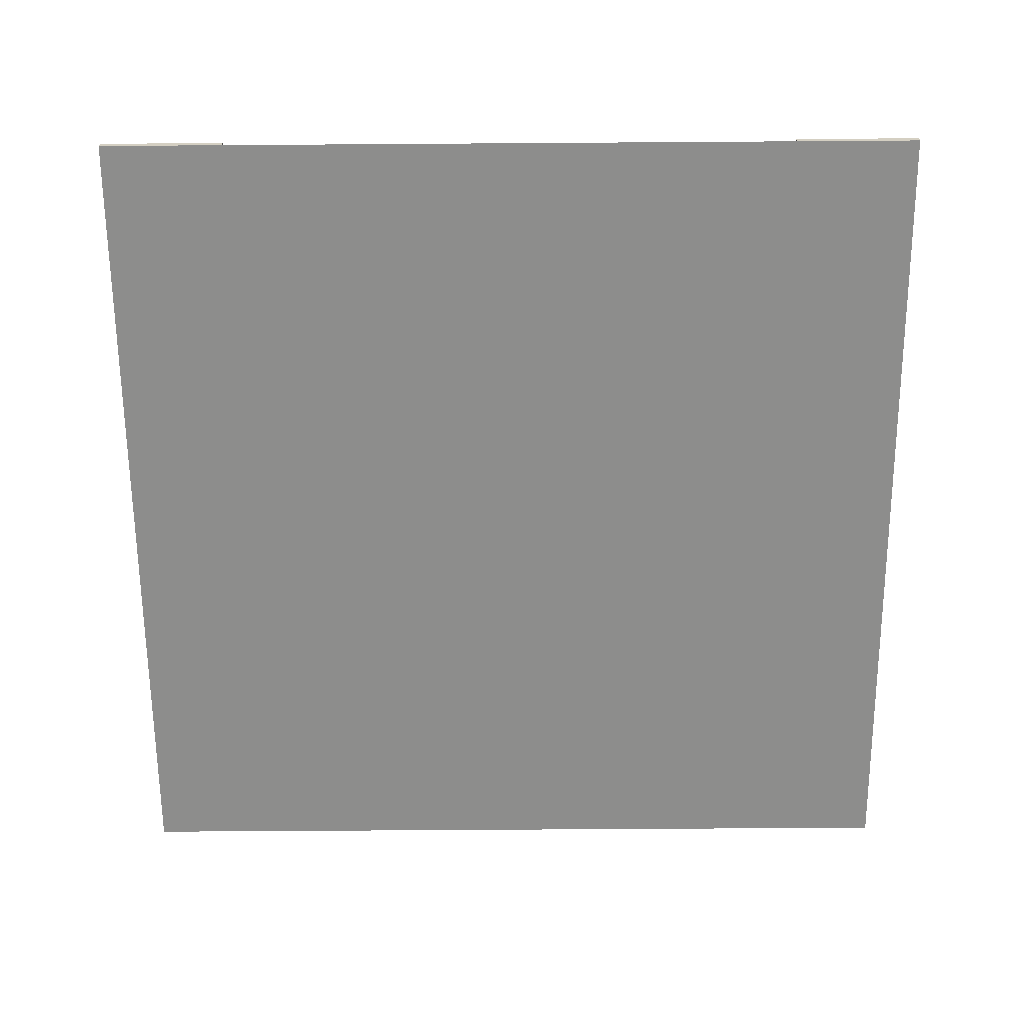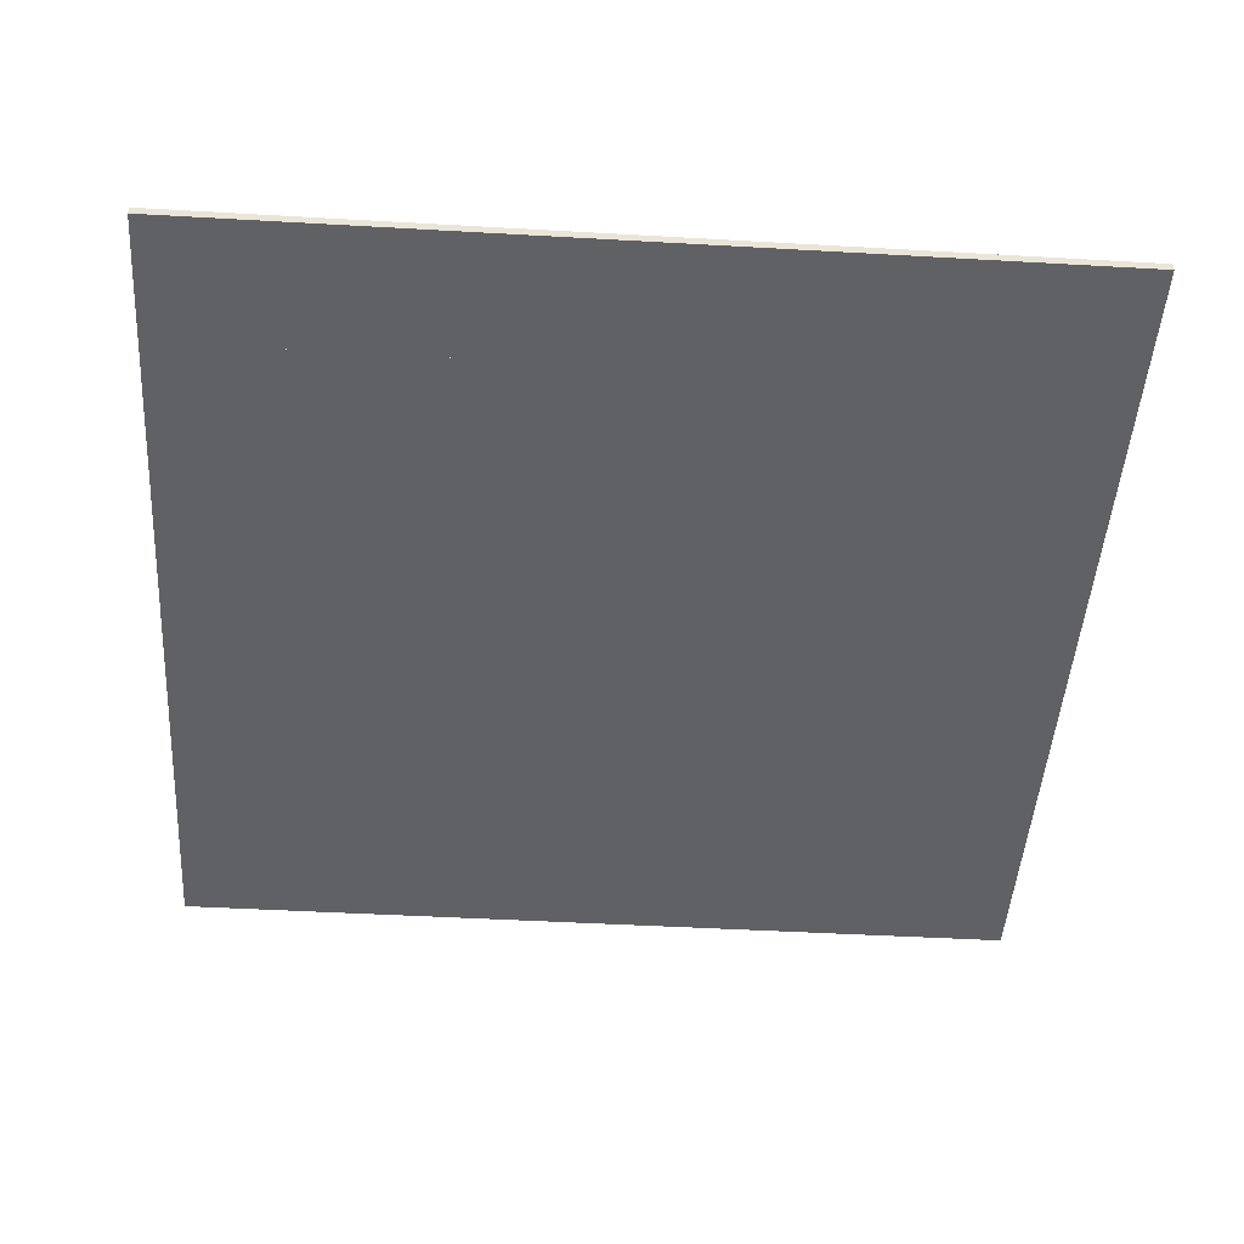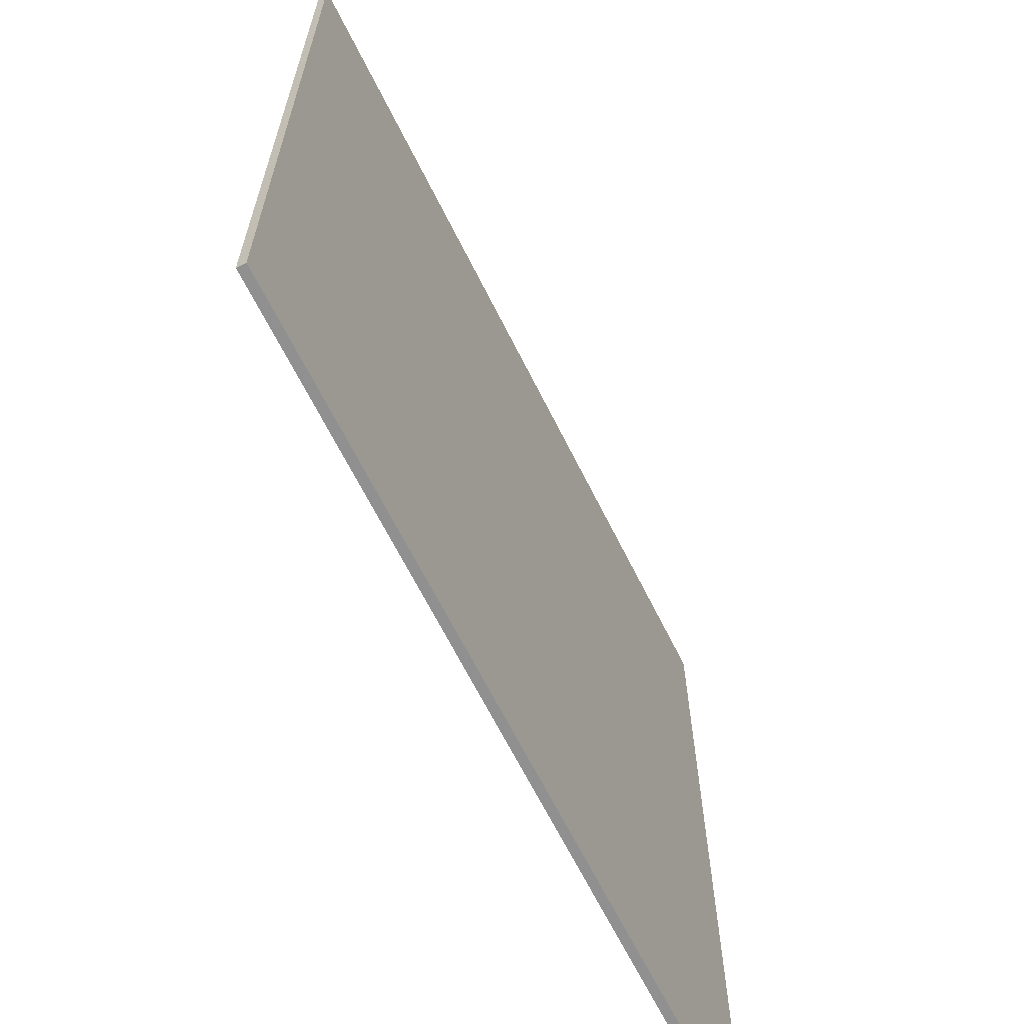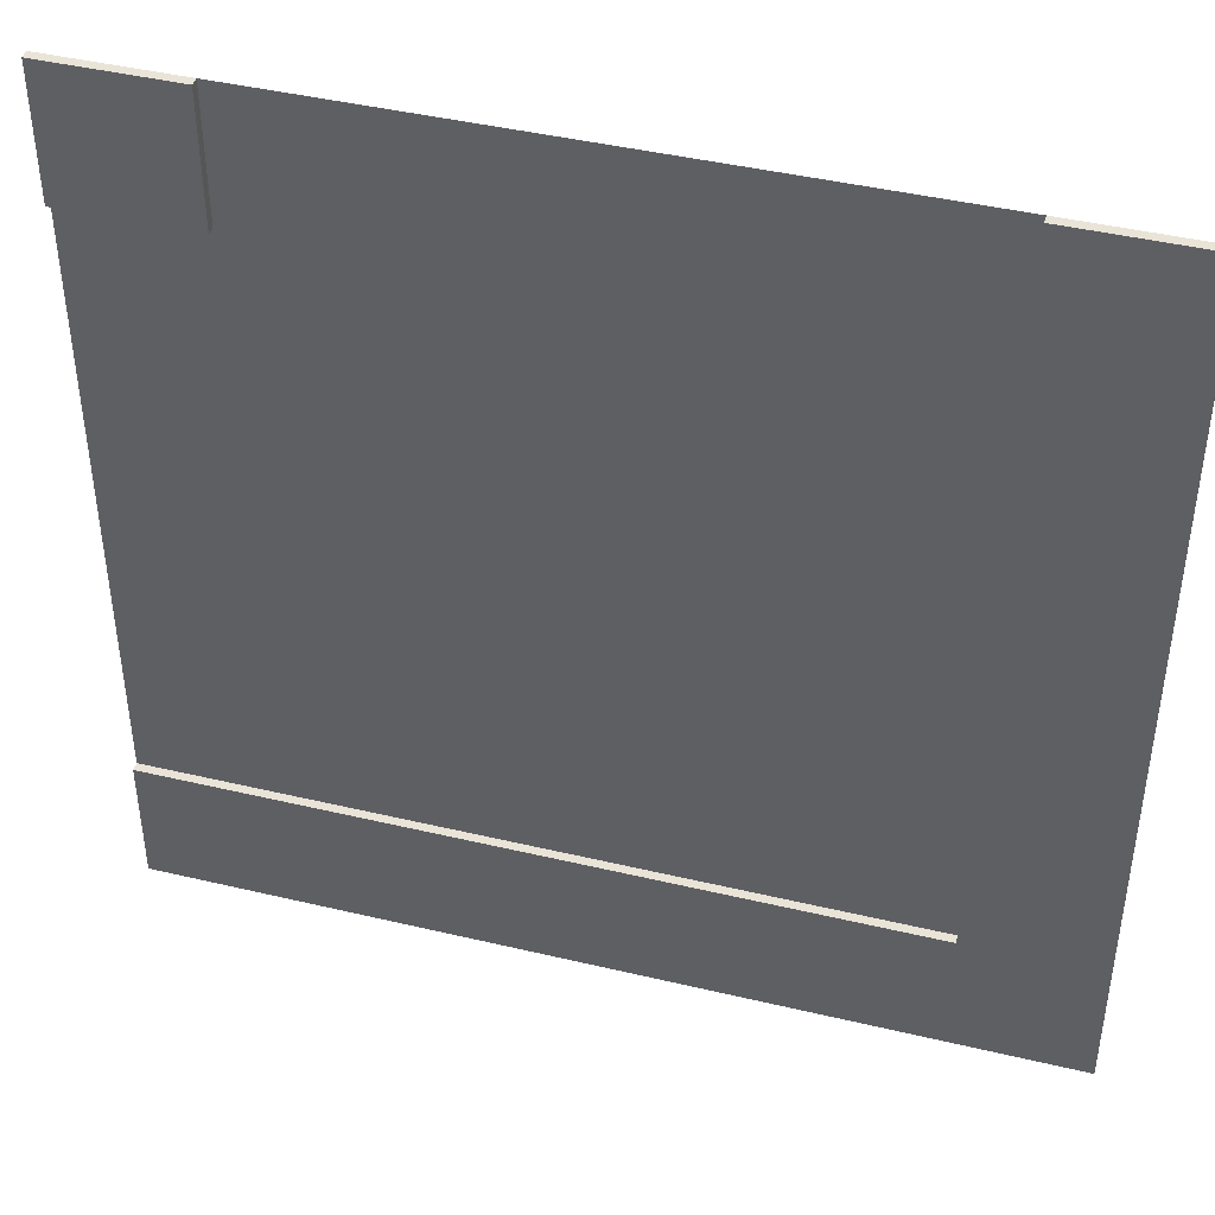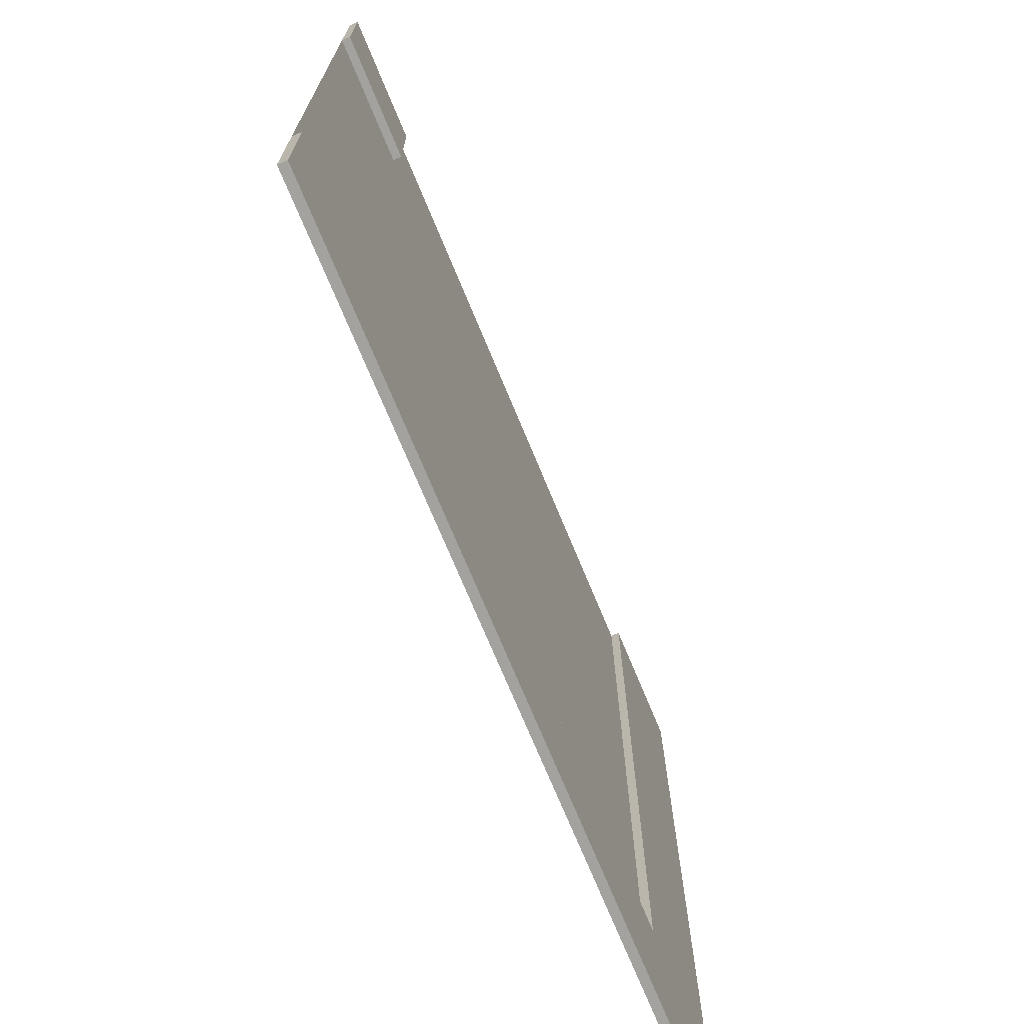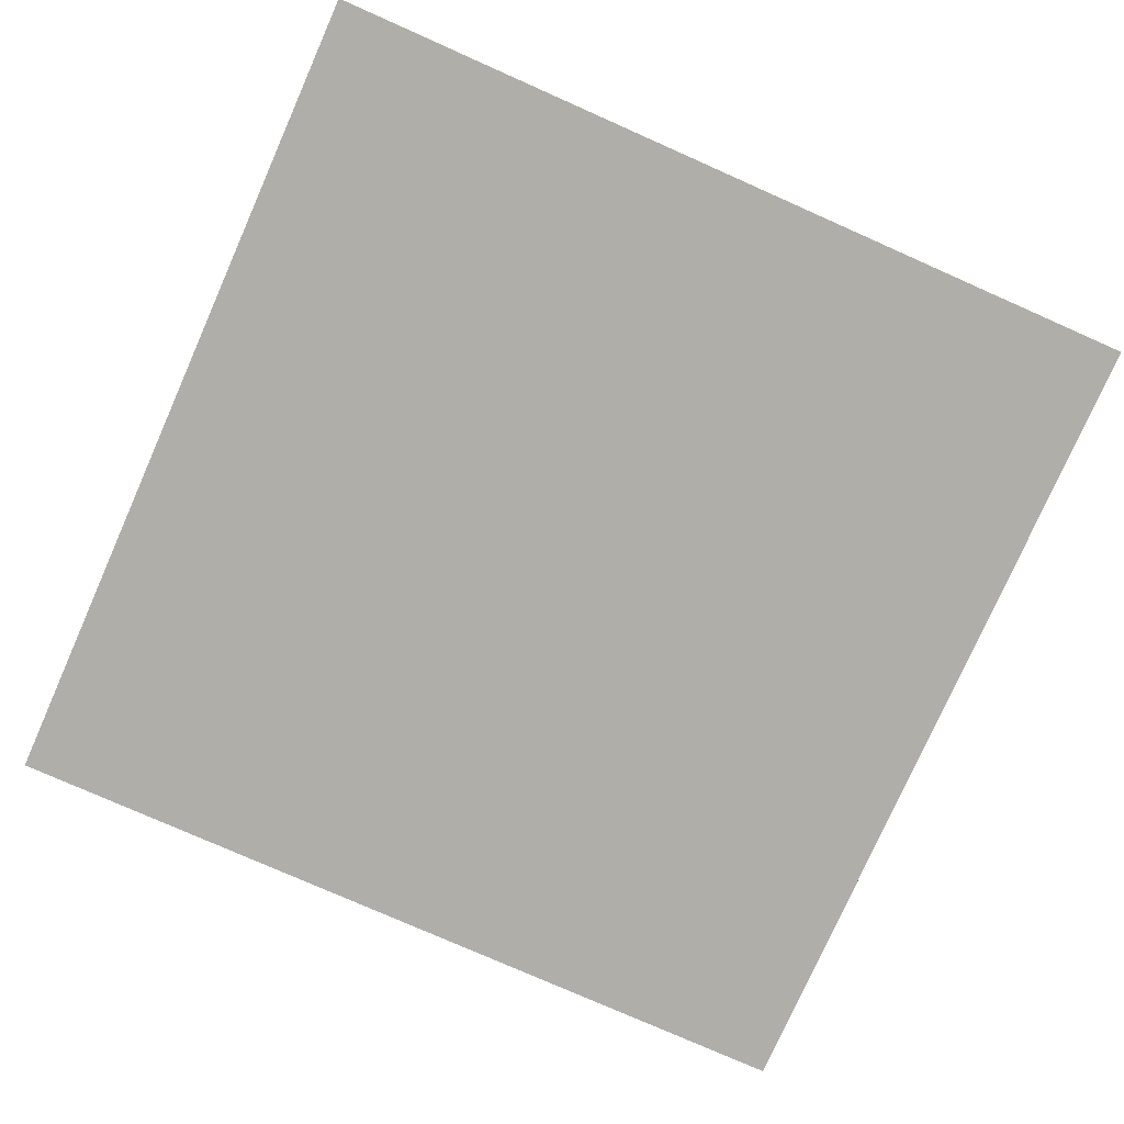
<metadata>
{"format":"obj","ext":"obj","renderer":"f3d","projection":"perspective","resolution":1024,"background":"white","views":[{"elev":-64.4,"azim":0.4,"up":"+Y"},{"elev":-47.1,"azim":176.3,"up":"+Y"},{"elev":-65.8,"azim":-63.5,"up":"+Z"},{"elev":43.3,"azim":-164.3,"up":"+Z"},{"elev":-72.6,"azim":112.5,"up":"+Z"},{"elev":-77.5,"azim":66.1,"up":"+Y"}]}
</metadata>
<code>
v 3.675 0.0525 3.675
v 3.675 -0.0525 5.249
v 3.675 0.0525 5.249
v 5.249 0.0525 3.675
v 3.675 -0.0525 3.675
v 5.249 0.0525 5.249
v 5.249 -0.0525 3.675
v 5.249 -0.0525 5.249
v -5.249 0.0525 -3.675
v -5.249 -0.0525 5.249
v -5.249 0.0525 5.249
v -3.675 0.0525 -3.675
v -5.249 -0.0525 -3.675
v -3.675 0.0525 5.249
v -3.675 -0.0525 -3.675
v -3.675 -0.0525 5.249
v -5.249 0.0525 -5.249
v 5.249 0.0525 -5.249
v -5.249 -0.0525 -5.249
v 5.249 0.0525 -3.675
v 5.249 -0.0525 -5.249
v 5.249 -0.0525 -3.675
v 3.465 -0.0525 2.31
v 3.465 -0.0525 1.882
v 3.465 -0.0525 2.73
v -5.249 -0.0525 -3.465
v 3.465 -0.0525 5.249
v 2.73 -0.0525 5.039
v 2.31 -0.0525 5.039
v 2.73 -0.0525 3.465
v 1.89 -0.0525 5.039
v 1.47 -0.0525 5.039
v 1.05 -0.0525 5.039
v 0.6299 -0.0525 5.039
v 0.21 -0.0525 5.039
v -0.21 -0.0525 5.039
v -0.6299 -0.0525 5.039
v -1.05 -0.0525 5.039
v -1.47 -0.0525 5.039
v -1.89 -0.0525 5.039
v -1.47 -0.0525 3.465
v -2.31 -0.0525 5.039
v -2.73 -0.0525 5.039
v -3.465 -0.0525 5.249
v 5.249 -0.0525 -3.465
v 5.039 -0.0525 -0.21
v 5.039 -0.0525 0.21
v -0.21 -0.0525 3.465
v 0.21 -0.0525 3.465
v 0.6299 -0.0525 3.465
v 1.05 -0.0525 3.465
v 1.89 -0.0525 3.465
v 1.47 -0.0525 3.465
v 2.31 -0.0525 3.465
v -0.6299 -0.0525 3.465
v -1.05 -0.0525 3.465
v 3.465 -0.0525 -2.73
v 3.465 -0.0525 -2.31
v 3.465 -0.0525 -1.89
v 3.465 -0.0525 -1.47
v 3.465 -0.0525 -1.05
v 3.465 -0.0525 -0.6299
v 3.465 -0.0525 -0.21
v 3.465 -0.0525 0.21
v 3.465 -0.0525 0.6299
v 3.465 -0.0525 1.05
v 3.465 -0.0525 1.47
v 5.249 -0.0525 3.675
v 3.15 -0.0525 3.465
v 3.15 -0.0525 5.039
v -1.89 -0.0525 3.465
v -2.31 -0.0525 3.465
v -3.15 -0.0525 5.039
v -2.73 -0.0525 3.465
v -3.15 -0.0525 3.465
v 3.465 -0.0525 -3.15
v 5.039 -0.0525 -2.73
v 5.039 -0.0525 -3.15
v 5.039 -0.0525 -1.89
v 5.039 -0.0525 -2.31
v 5.039 -0.0525 -1.05
v 5.039 -0.0525 -1.47
v 5.039 -0.0525 -0.6299
v 5.039 -0.0525 0.6299
v 5.039 -0.0525 1.47
v 5.039 -0.0525 1.05
v 5.039 -0.0525 1.89
v 3.465 -0.0525 3.15
v 5.039 -0.0525 2.73
v 5.249 -0.0525 3.465
v 3.465 -0.0525 3.465
v -3.465 -0.0525 -3.465
v -3.675 -0.0525 -3.465
v 5.039 -0.0525 3.15
v 5.039 -0.0525 2.31
f 1 2 3
f 4 5 1
f 6 7 4
f 3 8 6
f 5 8 2
f 4 3 6
f 9 10 11
f 12 13 9
f 14 15 12
f 11 16 14
f 13 16 10
f 12 11 14
f 17 13 9
f 18 19 17
f 20 21 18
f 9 22 20
f 19 22 13
f 18 9 20
f 23 24 25
f 1 5 2
f 4 7 5
f 6 8 7
f 3 2 8
f 5 7 8
f 4 1 3
f 9 13 10
f 12 15 13
f 14 16 15
f 11 10 16
f 13 15 16
f 12 9 11
f 17 19 13
f 18 21 19
f 20 22 21
f 9 13 22
f 19 21 22
f 18 17 9
f 16 26 10
f 27 28 29
f 30 29 28
f 27 31 32
f 27 33 34
f 27 35 36
f 27 37 38
f 27 39 40
f 41 40 39
f 27 42 43
f 43 44 27
f 45 46 47
f 48 35 49
f 50 33 51
f 32 52 53
f 30 25 54
f 52 25 53
f 51 25 50
f 49 25 48
f 55 25 56
f 57 41 58
f 59 41 60
f 61 41 62
f 63 41 64
f 65 41 66
f 67 41 24
f 24 56 25
f 55 38 37
f 2 68 5
f 69 28 70
f 52 29 54
f 32 51 33
f 34 49 35
f 36 55 37
f 56 39 38
f 42 71 72
f 73 74 75
f 76 77 78
f 58 79 80
f 60 81 82
f 62 46 83
f 64 84 47
f 66 85 86
f 23 87 24
f 88 89 25
f 5 90 91
f 5 27 2
f 92 22 93
f 13 93 22
f 92 16 44
f 70 27 91
f 75 44 73
f 69 70 91
f 92 44 75
f 94 91 90
f 92 75 74
f 88 25 69
f 74 43 42
f 88 69 91
f 72 74 42
f 94 88 91
f 92 74 72
f 47 90 45
f 92 72 71
f 89 94 90
f 92 71 41
f 92 41 76
f 23 25 89
f 45 92 76
f 95 23 89
f 45 76 78
f 95 89 90
f 85 24 87
f 87 95 90
f 45 78 77
f 77 57 58
f 79 59 60
f 77 58 80
f 79 60 82
f 45 80 79
f 85 67 24
f 45 77 80
f 85 87 90
f 65 66 86
f 86 85 90
f 45 79 82
f 83 61 62
f 45 82 81
f 84 65 86
f 81 61 83
f 84 86 90
f 45 81 83
f 46 63 64
f 45 83 46
f 47 84 90
f 46 64 47
f 16 93 26
f 27 70 28
f 30 54 29
f 27 29 31
f 27 32 33
f 27 34 35
f 27 36 37
f 27 38 39
f 41 71 40
f 27 40 42
f 43 73 44
f 48 36 35
f 50 34 33
f 32 31 52
f 30 69 25
f 52 54 25
f 51 53 25
f 49 50 25
f 55 48 25
f 57 76 41
f 59 58 41
f 61 60 41
f 63 62 41
f 65 64 41
f 67 66 41
f 24 41 56
f 55 56 38
f 2 8 68
f 69 30 28
f 52 31 29
f 32 53 51
f 34 50 49
f 36 48 55
f 56 41 39
f 42 40 71
f 73 43 74
f 76 57 77
f 58 59 79
f 60 61 81
f 62 63 46
f 64 65 84
f 66 67 85
f 23 95 87
f 88 94 89
f 5 68 90
f 5 91 27
f 92 45 22
f 13 26 93
f 92 93 16

</code>
